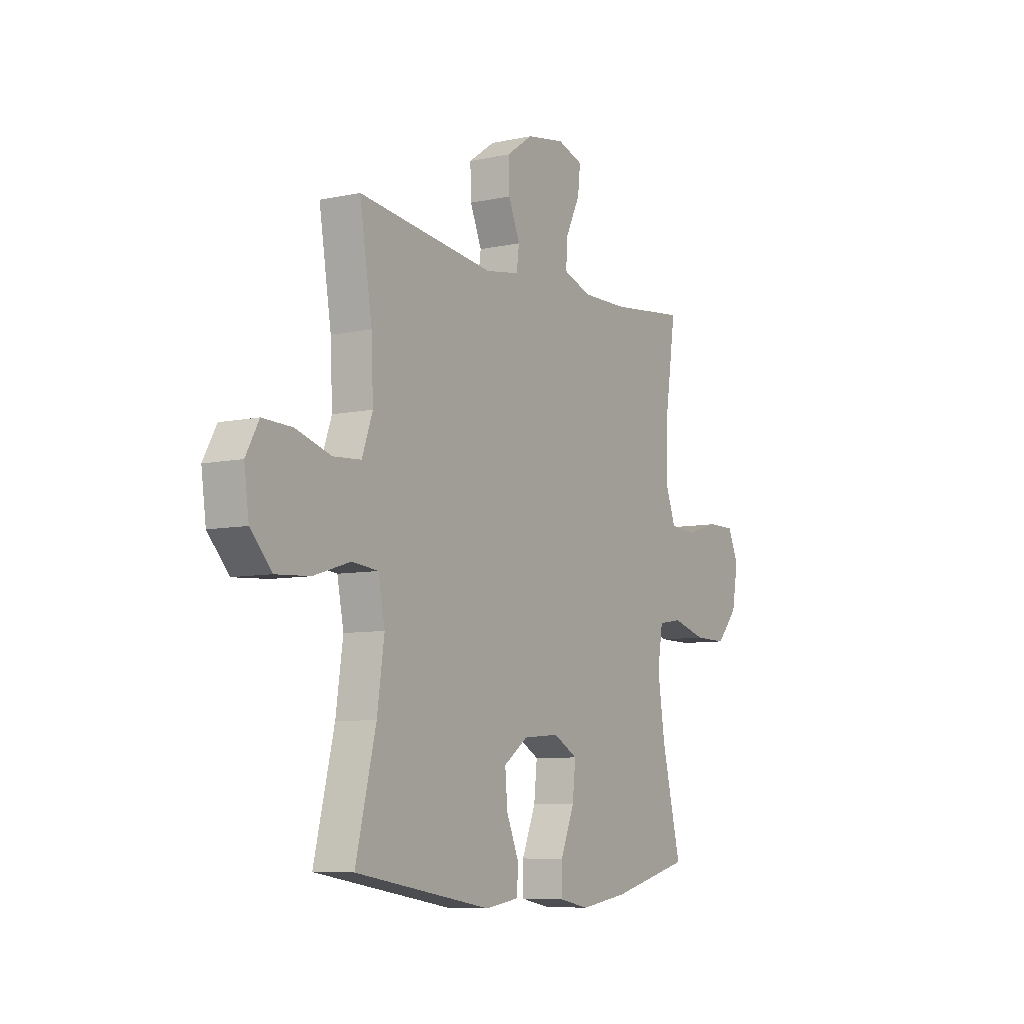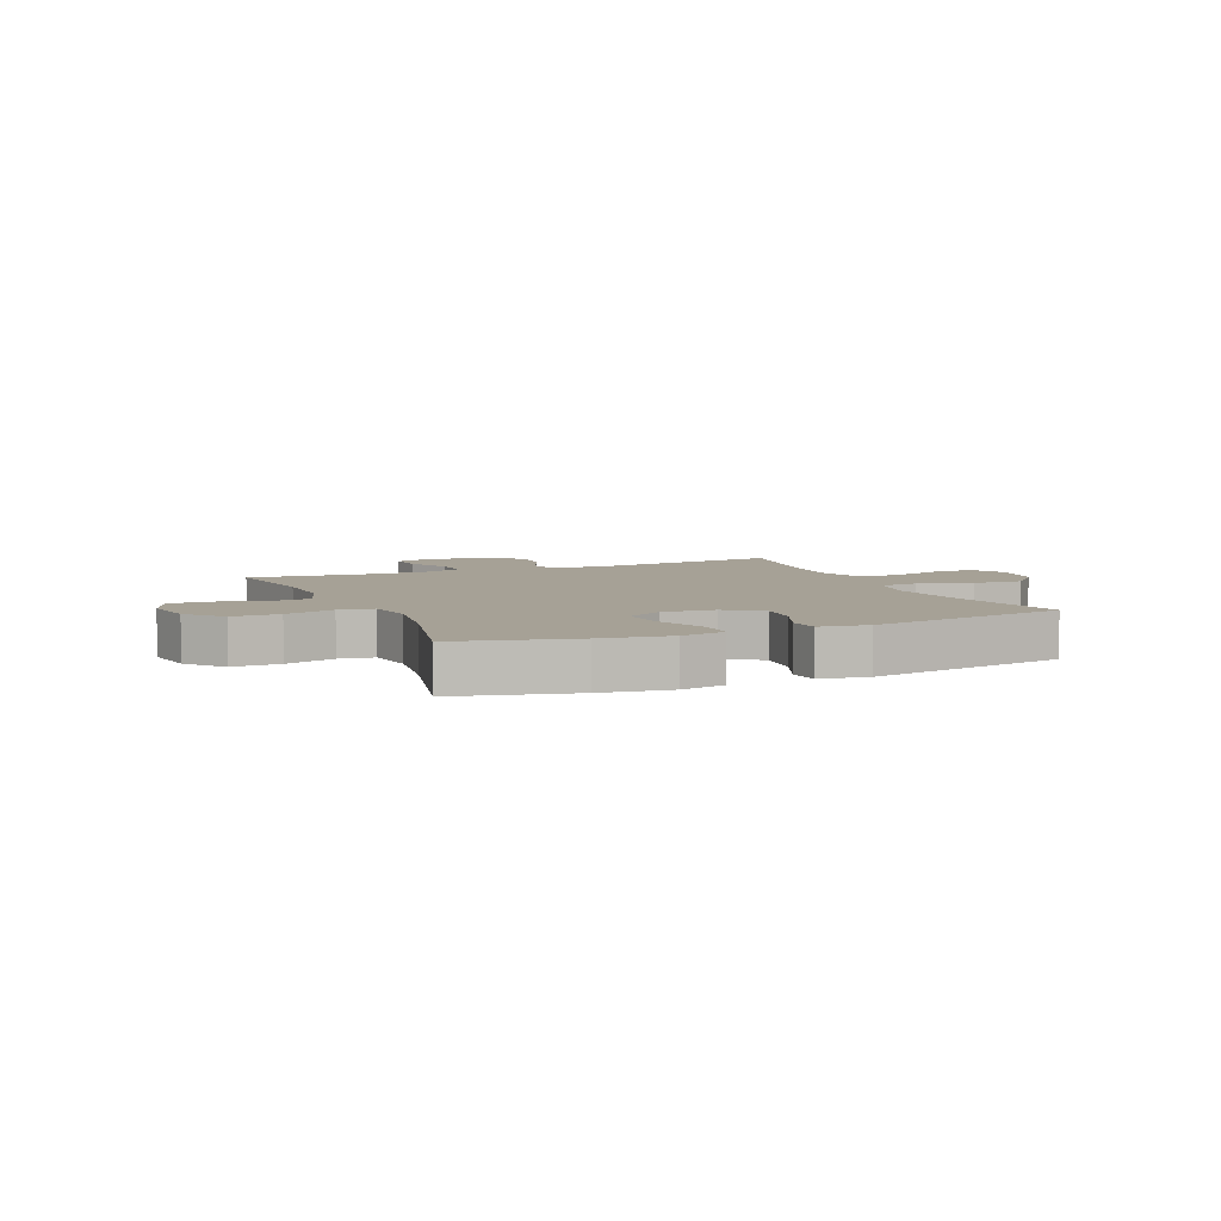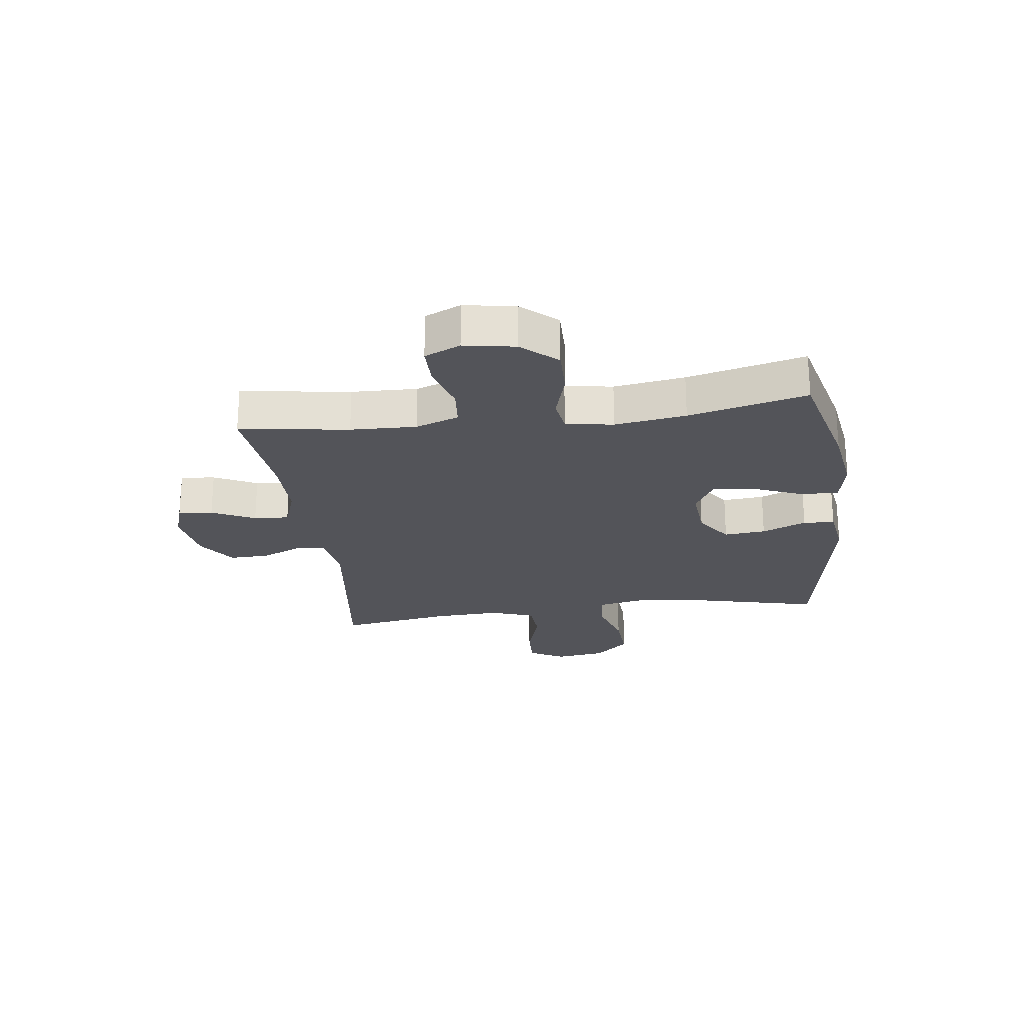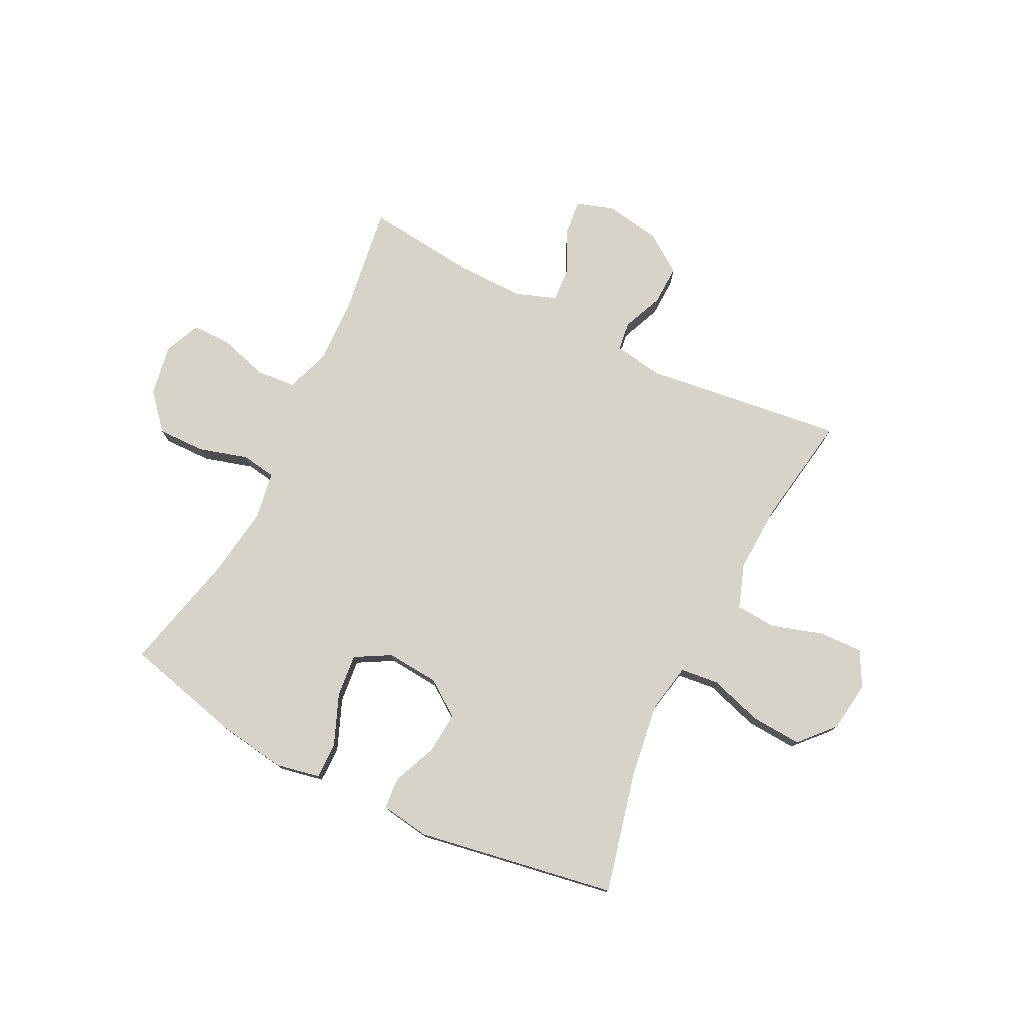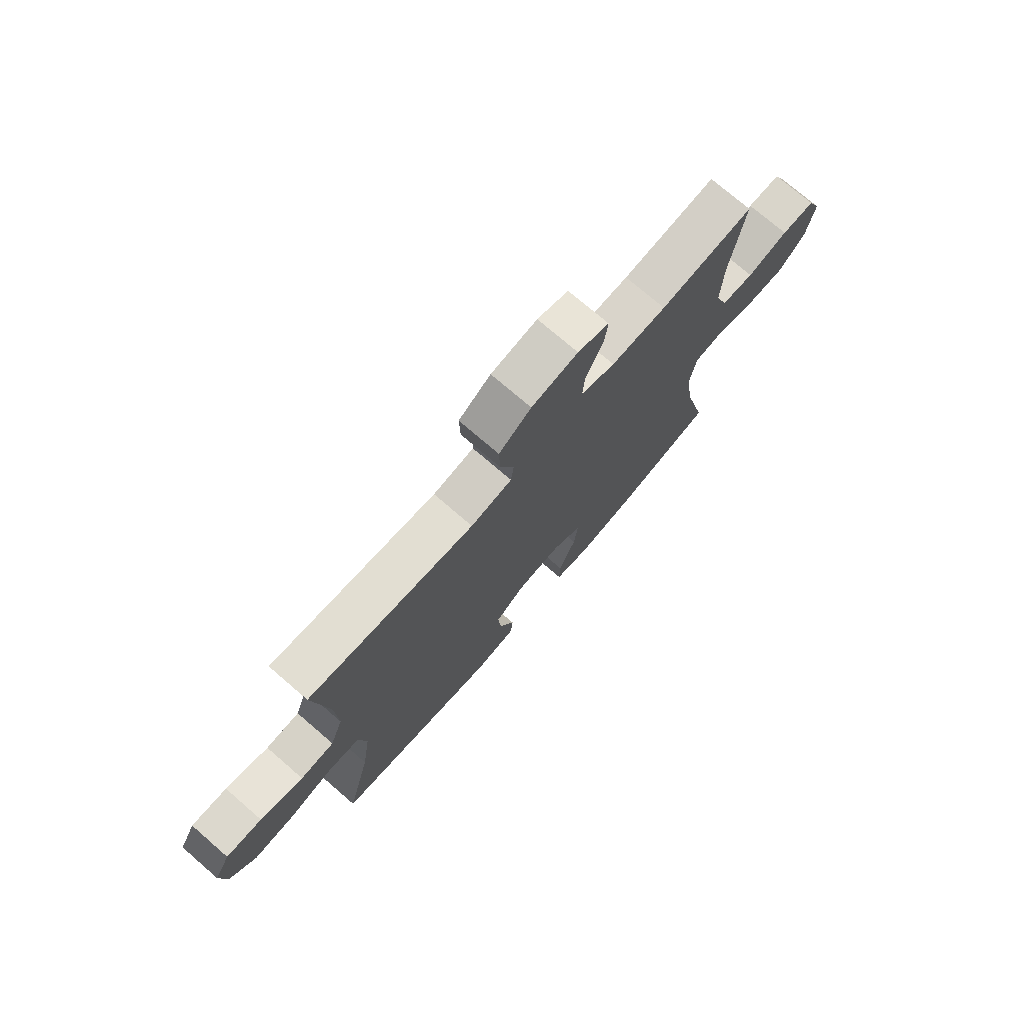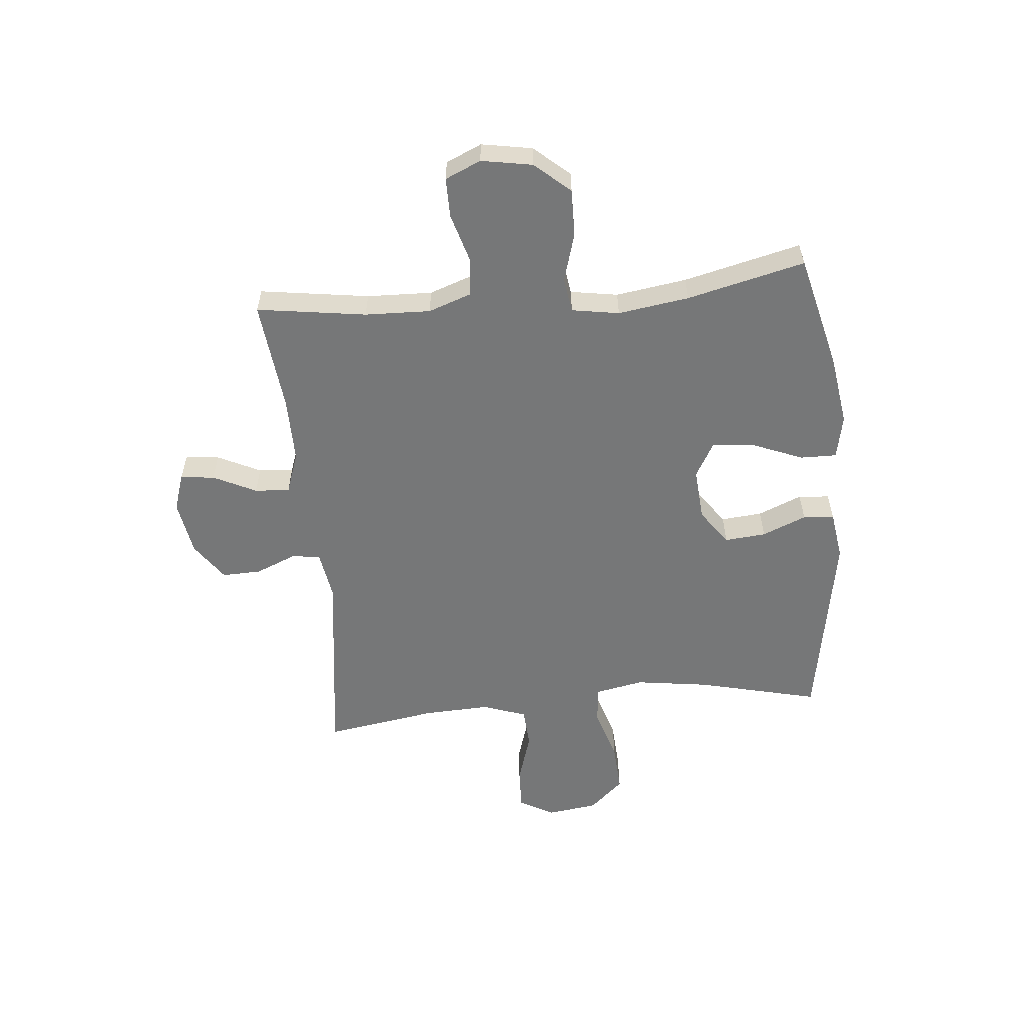
<metadata>
{"format":"obj","ext":"obj","renderer":"f3d","projection":"perspective","resolution":1024,"background":"white","views":[{"elev":-7.5,"azim":-58.4,"up":"+Z"},{"elev":6.2,"azim":156.8,"up":"+Y"},{"elev":-23.7,"azim":97.5,"up":"+Y"},{"elev":77.2,"azim":-153.4,"up":"+Y"},{"elev":74.4,"azim":-49.2,"up":"+Z"},{"elev":-57.0,"azim":95.4,"up":"+Y"}]}
</metadata>
<code>
o path1514
v 0.298 0.0375 0.4606
v 0.1794 0.0375 0.4597
v 0.1057 0.0375 0.4861
v 0.11 0.0375 0.549
v 0.1476 0.0375 0.6264
v 0.1542 0.0375 0.6882
v 0.08703 0.0375 0.7104
v -0.01255 0.0375 0.6938
v -0.08187 0.0375 0.6453
v -0.07958 0.0375 0.5744
v -0.04936 0.0375 0.5017
v -0.05616 0.0375 0.45
v -0.1447 0.0375 0.4355
v -0.5029 0.0375 0.4821
v -0.471 0.0375 0.2804
v -0.4657 0.0375 0.1597
v -0.4935 0.0375 0.08085
v -0.5665 0.0375 0.07635
v -0.6592 0.0375 0.1053
v -0.737 0.0375 0.1082
v -0.7713 0.0375 0.04523
v -0.7591 0.0375 -0.04571
v -0.7036 0.0375 -0.1073
v -0.6132 0.0375 -0.102
v -0.5167 0.0375 -0.07205
v -0.448 0.0375 -0.07963
v -0.4311 0.0375 -0.1673
v -0.4499 0.0375 -0.2995
v -0.5029 0.0375 -0.5196
v -0.1448 0.0375 -0.5817
v -0.05704 0.0375 -0.5687
v -0.05209 0.0375 -0.5125
v -0.08526 0.0375 -0.4329
v -0.09166 0.0375 -0.3581
v -0.02746 0.0375 -0.3125
v 0.06702 0.0375 -0.3051
v 0.1304 0.0375 -0.341
v 0.1223 0.0375 -0.4185
v 0.08582 0.0375 -0.5083
v 0.08496 0.0375 -0.5742
v 0.1641 0.0375 -0.5903
v 0.2888 0.0375 -0.5716
v 0.499 0.0375 -0.5196
v 0.4482 0.0375 -0.3071
v 0.4294 0.0375 -0.179
v 0.4435 0.0375 -0.0932
v 0.5055 0.0375 -0.08376
v 0.5942 0.0375 -0.1097
v 0.6793 0.0375 -0.1111
v 0.7347 0.0375 -0.0477
v 0.7508 0.0375 0.04408
v 0.7225 0.0375 0.1084
v 0.6509 0.0375 0.1083
v 0.5634 0.0375 0.08256
v 0.4936 0.0375 0.08881
v 0.4663 0.0375 0.1669
v 0.4702 0.0375 0.2851
v 0.499 0.0375 0.4821
v 0.298 -0.0375 0.4606
v 0.1794 -0.0375 0.4597
v 0.1057 -0.0375 0.4861
v 0.11 -0.0375 0.549
v 0.1476 -0.0375 0.6264
v 0.1542 -0.0375 0.6882
v 0.08703 -0.0375 0.7104
v -0.01255 -0.0375 0.6938
v -0.08187 -0.0375 0.6453
v -0.07958 -0.0375 0.5744
v -0.04936 -0.0375 0.5017
v -0.05616 -0.0375 0.45
v -0.1447 -0.0375 0.4355
v -0.5029 -0.0375 0.4821
v -0.471 -0.0375 0.2804
v -0.4657 -0.0375 0.1597
v -0.4935 -0.0375 0.08085
v -0.5665 -0.0375 0.07635
v -0.6592 -0.0375 0.1053
v -0.737 -0.0375 0.1082
v -0.7713 -0.0375 0.04523
v -0.7591 -0.0375 -0.04571
v -0.7036 -0.0375 -0.1073
v -0.6132 -0.0375 -0.102
v -0.5167 -0.0375 -0.07205
v -0.448 -0.0375 -0.07963
v -0.4311 -0.0375 -0.1673
v -0.4499 -0.0375 -0.2995
v -0.5029 -0.0375 -0.5196
v -0.1448 -0.0375 -0.5817
v -0.05704 -0.0375 -0.5687
v -0.05209 -0.0375 -0.5125
v -0.08526 -0.0375 -0.4329
v -0.09166 -0.0375 -0.3581
v -0.02746 -0.0375 -0.3125
v 0.06702 -0.0375 -0.3051
v 0.1304 -0.0375 -0.341
v 0.1223 -0.0375 -0.4185
v 0.08582 -0.0375 -0.5083
v 0.08496 -0.0375 -0.5742
v 0.1641 -0.0375 -0.5903
v 0.2888 -0.0375 -0.5716
v 0.499 -0.0375 -0.5196
v 0.4482 -0.0375 -0.3071
v 0.4294 -0.0375 -0.179
v 0.4435 -0.0375 -0.0932
v 0.5055 -0.0375 -0.08376
v 0.5942 -0.0375 -0.1097
v 0.6793 -0.0375 -0.1111
v 0.7347 -0.0375 -0.0477
v 0.7508 -0.0375 0.04408
v 0.7225 -0.0375 0.1084
v 0.6509 -0.0375 0.1083
v 0.5634 -0.0375 0.08256
v 0.4936 -0.0375 0.08881
v 0.4663 -0.0375 0.1669
v 0.4702 -0.0375 0.2851
v 0.499 -0.0375 0.4821
v 0.1542 0.0375 0.6882
v 0.1542 0.0375 0.6882
v 0.08703 0.0375 0.7104
v -0.01255 0.0375 0.6938
v -0.08187 0.0375 0.6453
v 0.1476 0.0375 0.6264
v -0.07958 0.0375 0.5744
v 0.11 0.0375 0.549
v -0.04936 0.0375 0.5017
v 0.1057 0.0375 0.4861
v 0.1057 0.0375 0.4861
v -0.05616 0.0375 0.45
v -0.05616 0.0375 0.45
v 0.1794 0.0375 0.4597
v 0.499 0.0375 0.4821
v 0.499 0.0375 0.4821
v 0.298 0.0375 0.4606
v -0.1447 0.0375 0.4355
v -0.5029 0.0375 0.4821
v -0.5029 0.0375 0.4821
v 0.4702 0.0375 0.2851
v -0.471 0.0375 0.2804
v 0.4663 0.0375 0.1669
v -0.4657 0.0375 0.1597
v 0.4936 0.0375 0.08881
v 0.4936 0.0375 0.08881
v -0.4935 0.0375 0.08085
v -0.4935 0.0375 0.08085
v 0.7508 0.0375 0.04408
v 0.7225 0.0375 0.1084
v 0.7225 0.0375 0.1084
v 0.6509 0.0375 0.1083
v 0.5634 0.0375 0.08256
v -0.6592 0.0375 0.1053
v -0.737 0.0375 0.1082
v -0.737 0.0375 0.1082
v -0.7713 0.0375 0.04523
v -0.5665 0.0375 0.07635
v -0.7591 0.0375 -0.04571
v 0.7347 0.0375 -0.0477
v -0.7036 0.0375 -0.1073
v 0.6793 0.0375 -0.1111
v -0.5167 0.0375 -0.07205
v -0.448 0.0375 -0.07963
v -0.448 0.0375 -0.07963
v -0.6132 0.0375 -0.102
v -0.4311 0.0375 -0.1673
v 0.5942 0.0375 -0.1097
v 0.5055 0.0375 -0.08376
v 0.4435 0.0375 -0.0932
v 0.4435 0.0375 -0.0932
v 0.4294 0.0375 -0.179
v -0.4499 0.0375 -0.2995
v 0.4482 0.0375 -0.3071
v -0.02746 0.0375 -0.3125
v 0.06702 0.0375 -0.3051
v 0.1304 0.0375 -0.341
v 0.1304 0.0375 -0.341
v -0.09166 0.0375 -0.3581
v 0.1223 0.0375 -0.4185
v -0.08526 0.0375 -0.4329
v 0.08582 0.0375 -0.5083
v 0.499 0.0375 -0.5196
v 0.499 0.0375 -0.5196
v -0.05209 0.0375 -0.5125
v -0.5029 0.0375 -0.5196
v -0.5029 0.0375 -0.5196
v 0.08496 0.0375 -0.5742
v 0.08496 0.0375 -0.5742
v -0.05704 0.0375 -0.5687
v -0.05704 0.0375 -0.5687
v 0.2888 0.0375 -0.5716
v -0.1448 0.0375 -0.5817
v 0.1641 0.0375 -0.5903
v 0.1542 -0.0375 0.6882
v 0.1542 -0.0375 0.6882
v 0.08703 -0.0375 0.7104
v -0.01255 -0.0375 0.6938
v -0.08187 -0.0375 0.6453
v 0.1476 -0.0375 0.6264
v -0.07958 -0.0375 0.5744
v 0.11 -0.0375 0.549
v -0.04936 -0.0375 0.5017
v 0.1057 -0.0375 0.4861
v 0.1057 -0.0375 0.4861
v -0.05616 -0.0375 0.45
v -0.05616 -0.0375 0.45
v 0.1794 -0.0375 0.4597
v 0.499 -0.0375 0.4821
v 0.499 -0.0375 0.4821
v 0.298 -0.0375 0.4606
v -0.1447 -0.0375 0.4355
v -0.5029 -0.0375 0.4821
v -0.5029 -0.0375 0.4821
v 0.4702 -0.0375 0.2851
v -0.471 -0.0375 0.2804
v 0.4663 -0.0375 0.1669
v -0.4657 -0.0375 0.1597
v 0.4936 -0.0375 0.08881
v 0.4936 -0.0375 0.08881
v -0.4935 -0.0375 0.08085
v -0.4935 -0.0375 0.08085
v 0.7508 -0.0375 0.04408
v 0.7225 -0.0375 0.1084
v 0.7225 -0.0375 0.1084
v 0.6509 -0.0375 0.1083
v 0.5634 -0.0375 0.08256
v -0.6592 -0.0375 0.1053
v -0.737 -0.0375 0.1082
v -0.737 -0.0375 0.1082
v -0.7713 -0.0375 0.04523
v -0.5665 -0.0375 0.07635
v -0.7591 -0.0375 -0.04571
v 0.7347 -0.0375 -0.0477
v -0.7036 -0.0375 -0.1073
v 0.6793 -0.0375 -0.1111
v -0.5167 -0.0375 -0.07205
v -0.448 -0.0375 -0.07963
v -0.448 -0.0375 -0.07963
v -0.6132 -0.0375 -0.102
v -0.4311 -0.0375 -0.1673
v 0.5942 -0.0375 -0.1097
v 0.5055 -0.0375 -0.08376
v 0.4435 -0.0375 -0.0932
v 0.4435 -0.0375 -0.0932
v 0.4294 -0.0375 -0.179
v -0.4499 -0.0375 -0.2995
v 0.4482 -0.0375 -0.3071
v -0.02746 -0.0375 -0.3125
v 0.06702 -0.0375 -0.3051
v 0.1304 -0.0375 -0.341
v 0.1304 -0.0375 -0.341
v -0.09166 -0.0375 -0.3581
v 0.1223 -0.0375 -0.4185
v -0.08526 -0.0375 -0.4329
v 0.08582 -0.0375 -0.5083
v 0.499 -0.0375 -0.5196
v 0.499 -0.0375 -0.5196
v -0.05209 -0.0375 -0.5125
v -0.5029 -0.0375 -0.5196
v -0.5029 -0.0375 -0.5196
v 0.08496 -0.0375 -0.5742
v 0.08496 -0.0375 -0.5742
v -0.05704 -0.0375 -0.5687
v -0.05704 -0.0375 -0.5687
v 0.2888 -0.0375 -0.5716
v -0.1448 -0.0375 -0.5817
v 0.1641 -0.0375 -0.5903
f 234 245 208
f 239 215 240
f 243 249 237
f 258 264 252
f 250 262 247
f 213 240 215
f 212 208 209
f 222 219 220
f 252 264 250
f 234 217 233
f 223 238 230
f 244 247 262
f 214 208 212
f 193 196 191
f 194 198 193
f 202 200 199
f 247 242 246
f 197 194 195
f 236 229 231
f 263 251 243
f 255 263 260
f 233 228 236
f 227 224 225
f 198 196 193
f 202 204 200
f 217 228 233
f 223 230 222
f 228 224 236
f 199 200 198
f 234 208 214
f 245 202 208
f 202 246 204
f 245 246 202
f 238 223 239
f 230 238 232
f 207 213 211
f 229 236 224
f 253 244 262
f 246 240 213
f 204 213 207
f 242 247 244
f 256 263 243
f 246 242 240
f 215 239 223
f 246 213 204
f 237 245 234
f 251 263 255
f 199 198 197
f 262 250 264
f 207 211 205
f 234 214 217
f 222 230 219
f 237 249 245
f 197 198 194
f 243 251 249
f 229 224 227
f 118 7 65 192
f 7 8 66 65
f 8 9 67 66
f 5 6 64 63
f 9 10 68 67
f 4 5 63 62
f 10 11 69 68
f 127 4 62 201
f 11 129 203 69
f 2 3 61 60
f 132 1 59 206
f 1 2 60 59
f 12 13 71 70
f 13 136 210 71
f 57 58 116 115
f 14 15 73 72
f 56 57 115 114
f 15 16 74 73
f 142 56 114 216
f 16 144 218 74
f 51 147 221 109
f 52 53 111 110
f 53 54 112 111
f 19 152 226 77
f 20 21 79 78
f 18 19 77 76
f 54 55 113 112
f 17 18 76 75
f 21 22 80 79
f 50 51 109 108
f 22 23 81 80
f 49 50 108 107
f 25 161 235 83
f 24 25 83 82
f 23 24 82 81
f 26 27 85 84
f 48 49 107 106
f 47 48 106 105
f 167 47 105 241
f 45 46 104 103
f 27 28 86 85
f 44 45 103 102
f 35 36 94 93
f 36 174 248 94
f 34 35 93 92
f 37 38 96 95
f 33 34 92 91
f 38 39 97 96
f 180 44 102 254
f 32 33 91 90
f 28 183 257 86
f 39 185 259 97
f 187 32 90 261
f 42 43 101 100
f 30 31 89 88
f 29 30 88 87
f 41 42 100 99
f 40 41 99 98
f 160 134 171
f 165 166 141
f 169 163 175
f 184 178 190
f 176 173 188
f 139 141 166
f 138 135 134
f 148 146 145
f 178 176 190
f 160 159 143
f 149 156 164
f 170 188 173
f 140 138 134
f 119 117 122
f 120 119 124
f 128 125 126
f 173 172 168
f 123 121 120
f 162 157 155
f 189 169 177
f 181 186 189
f 159 162 154
f 153 151 150
f 124 119 122
f 128 126 130
f 143 159 154
f 149 148 156
f 154 162 150
f 125 124 126
f 160 140 134
f 171 134 128
f 128 130 172
f 171 128 172
f 164 165 149
f 156 158 164
f 133 137 139
f 155 150 162
f 179 188 170
f 172 139 166
f 130 133 139
f 168 170 173
f 182 169 189
f 172 166 168
f 141 149 165
f 172 130 139
f 163 160 171
f 177 181 189
f 125 123 124
f 188 190 176
f 133 131 137
f 160 143 140
f 148 145 156
f 163 171 175
f 123 120 124
f 169 175 177
f 155 153 150

</code>
